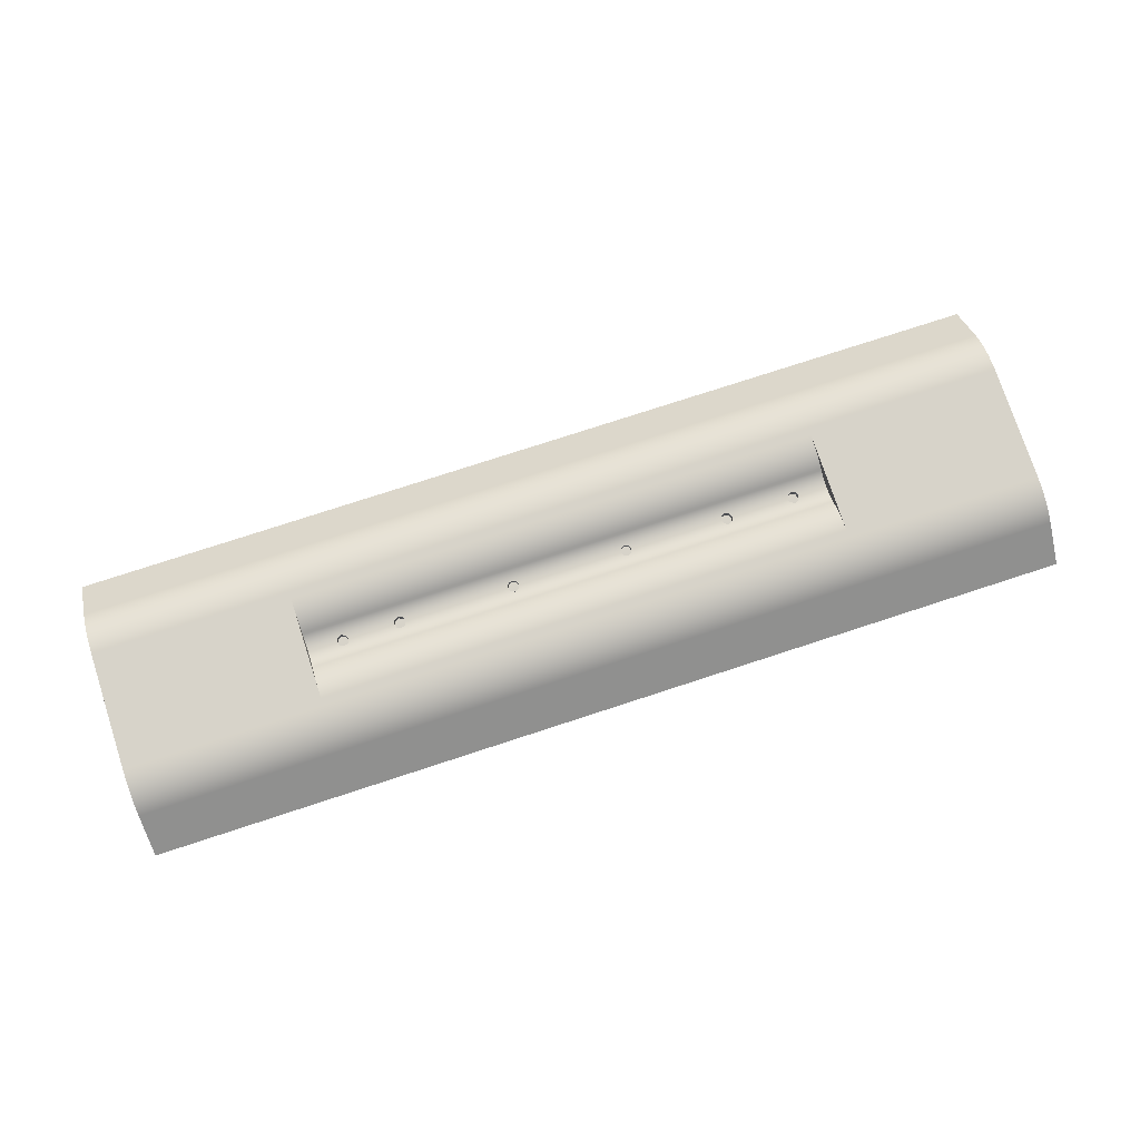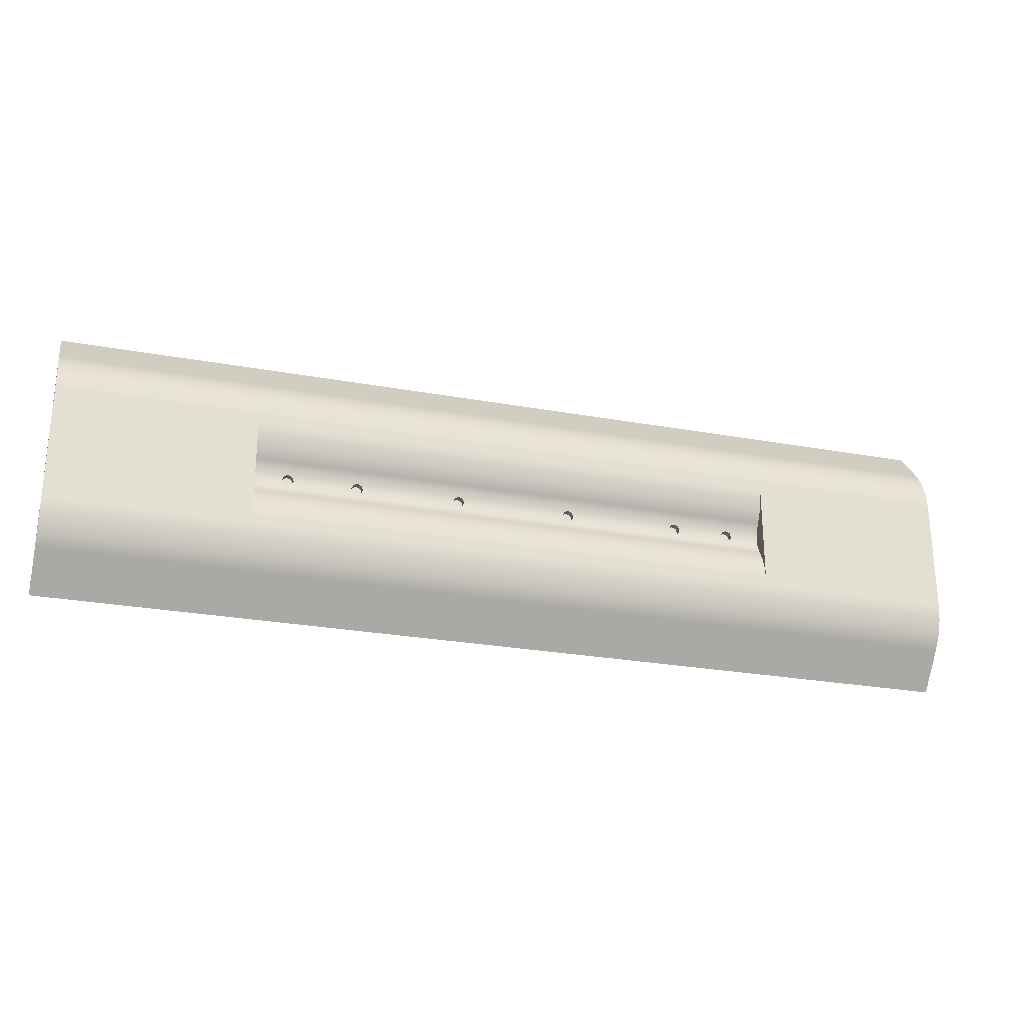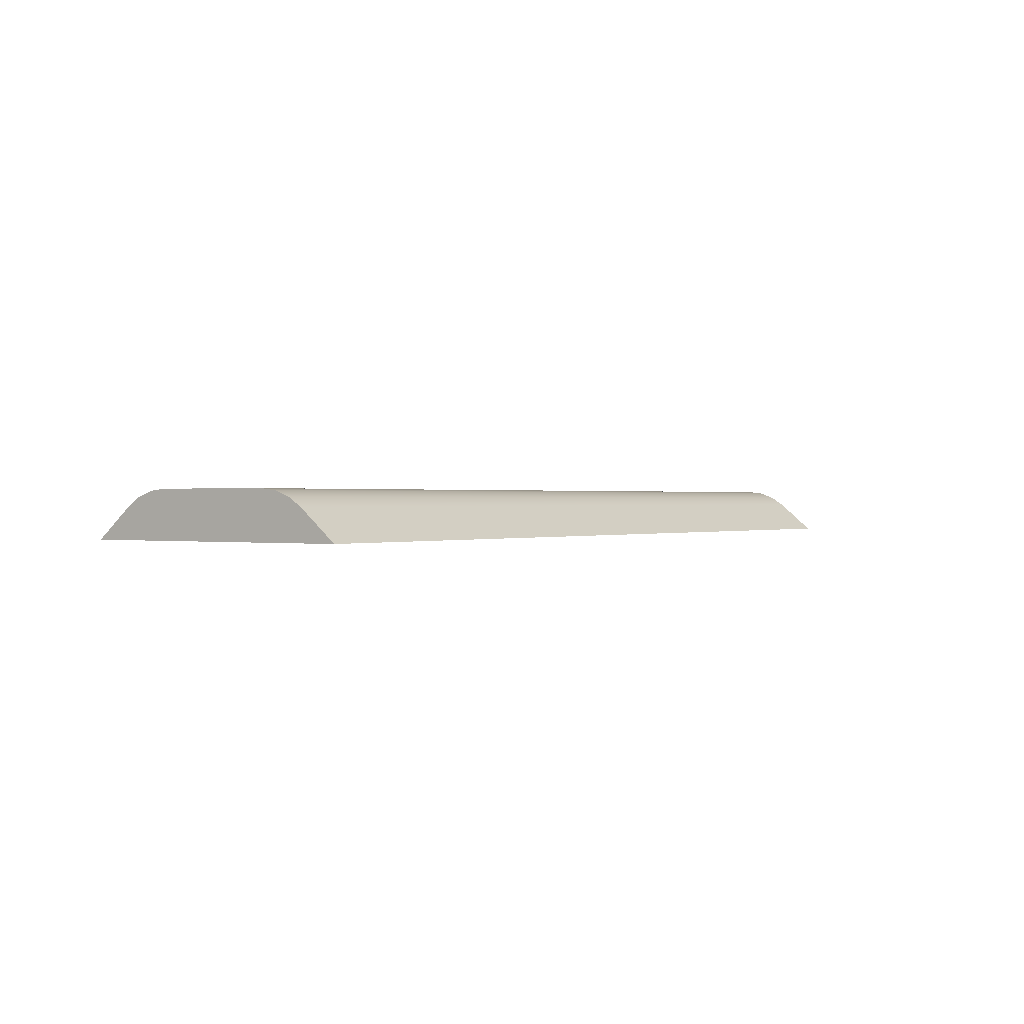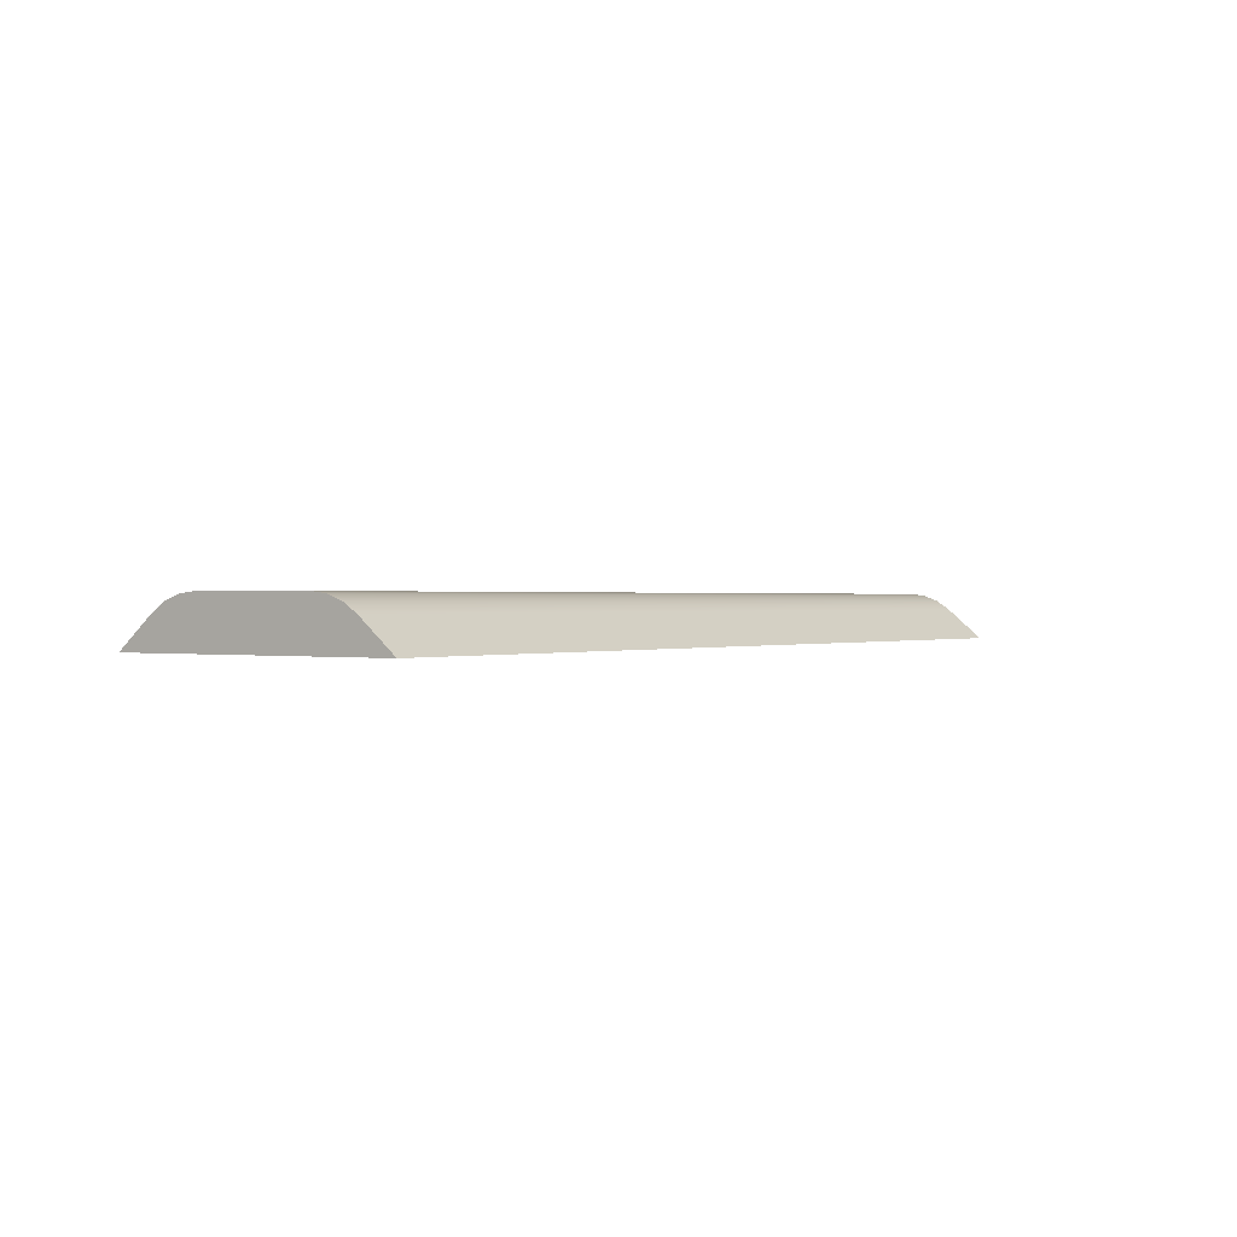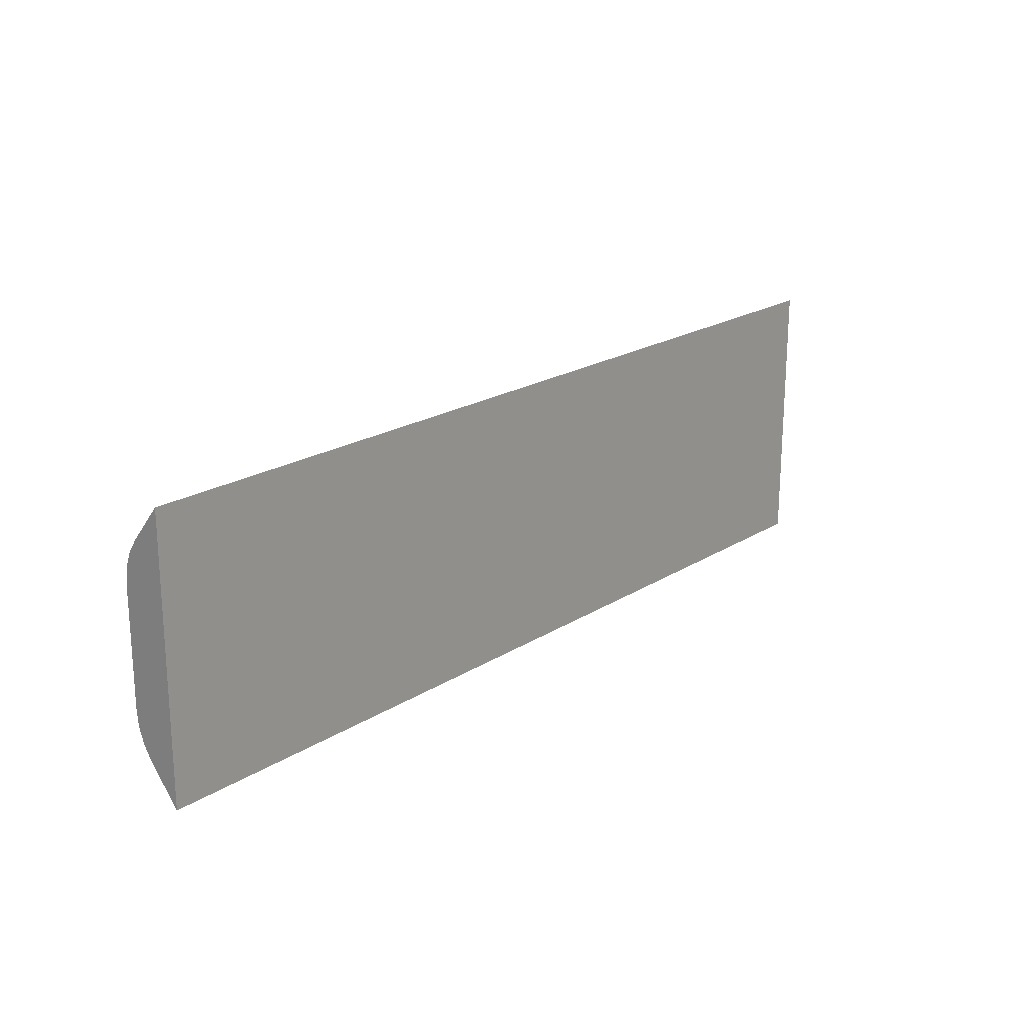
<metadata>
{"format":"obj","ext":"obj","renderer":"f3d","projection":"perspective","resolution":1024,"background":"white","views":[{"elev":76.3,"azim":-18.1,"up":"+Y"},{"elev":-26.2,"azim":163.9,"up":"+Z"},{"elev":0.4,"azim":124.3,"up":"+Y"},{"elev":0.5,"azim":124.9,"up":"+Y"},{"elev":20.4,"azim":-48.7,"up":"+Z"}]}
</metadata>
<code>
v 68.58 0.765 0.635
v 69.03 0.7328 0.449
v 69.21 0.701 -8.014e-06
v 69.03 0.733 -0.449
v 68.58 0.7652 -0.635
v 68.13 0.733 -0.449
v 67.94 0.701 -8.014e-06
v 68.13 0.7328 0.449
v 67.94 0 7.777e-17
v 68.13 0 -0.449
v 68.58 0 -0.635
v 69.03 0 -0.449
v 69.21 0 0
v 69.03 0 0.449
v 68.58 0 0.635
v 68.13 0 0.449
v 67.94 0.701 -8.014e-06
v 67.94 0 7.777e-17
v 67.94 0 7.777e-17
v 68.13 0 0.449
v 68.58 0 0.635
v 69.03 0 0.449
v 69.21 0 0
v 69.03 0 -0.449
v 68.58 0 -0.635
v 68.13 0 -0.449
v 57.15 0.765 0.635
v 57.6 0.7328 0.449
v 57.78 0.701 -8.014e-06
v 57.6 0.733 -0.449
v 57.15 0.7652 -0.635
v 56.7 0.733 -0.449
v 56.51 0.701 -8.014e-06
v 56.7 0.7328 0.449
v 56.51 0 7.777e-17
v 56.7 0 -0.449
v 57.15 0 -0.635
v 57.6 0 -0.449
v 57.78 0 0
v 57.6 0 0.449
v 57.15 0 0.635
v 56.7 0 0.449
v 56.51 0.701 -8.014e-06
v 56.51 0 7.777e-17
v 56.51 0 7.777e-17
v 56.7 0 0.449
v 57.15 0 0.635
v 57.6 0 0.449
v 57.78 0 0
v 57.6 0 -0.449
v 57.15 0 -0.635
v 56.7 0 -0.449
v 25.4 0.765 0.635
v 25.85 0.7328 0.449
v 26.03 0.701 -8.014e-06
v 25.85 0.733 -0.449
v 25.4 0.7652 -0.635
v 24.95 0.733 -0.449
v 24.76 0.701 -8.014e-06
v 24.95 0.7328 0.449
v 24.76 0 7.777e-17
v 24.95 0 -0.449
v 25.4 0 -0.635
v 25.85 0 -0.449
v 26.03 0 0
v 25.85 0 0.449
v 25.4 0 0.635
v 24.95 0 0.449
v 24.76 0.701 -8.014e-06
v 24.76 0 7.777e-17
v 24.76 0 7.777e-17
v 24.95 0 0.449
v 25.4 0 0.635
v 25.85 0 0.449
v 26.03 0 0
v 25.85 0 -0.449
v 25.4 0 -0.635
v 24.95 0 -0.449
v 76.2 0.765 0.635
v 76.65 0.7328 0.449
v 76.83 0.701 -8.014e-06
v 76.65 0.733 -0.449
v 76.2 0.7652 -0.635
v 75.75 0.733 -0.449
v 75.57 0.701 -8.014e-06
v 75.75 0.7328 0.449
v 75.57 0 7.777e-17
v 75.75 0 -0.449
v 76.2 0 -0.635
v 76.65 0 -0.449
v 76.83 0 0
v 76.65 0 0.449
v 76.2 0 0.635
v 75.75 0 0.449
v 75.57 0.701 -8.014e-06
v 75.57 0 7.777e-17
v 75.57 0 7.777e-17
v 75.75 0 0.449
v 76.2 0 0.635
v 76.65 0 0.449
v 76.83 0 0
v 76.65 0 -0.449
v 76.2 0 -0.635
v 75.75 0 -0.449
v 44.45 0.765 0.635
v 44.9 0.7328 0.449
v 45.08 0.701 -8.014e-06
v 44.9 0.733 -0.449
v 44.45 0.7652 -0.635
v 44 0.733 -0.449
v 43.81 0.701 -8.014e-06
v 44 0.7328 0.449
v 43.81 0 7.777e-17
v 44 0 -0.449
v 44.45 0 -0.635
v 44.9 0 -0.449
v 45.08 0 0
v 44.9 0 0.449
v 44.45 0 0.635
v 44 0 0.449
v 43.81 0.701 -8.014e-06
v 43.81 0 7.777e-17
v 43.81 0 7.777e-17
v 44 0 0.449
v 44.45 0 0.635
v 44.9 0 0.449
v 45.08 0 0
v 44.9 0 -0.449
v 44.45 0 -0.635
v 44 0 -0.449
v 31.75 0.765 0.635
v 32.2 0.7328 0.449
v 32.38 0.701 -8.014e-06
v 32.2 0.733 -0.449
v 31.75 0.7652 -0.635
v 31.3 0.733 -0.449
v 31.11 0.701 -8.014e-06
v 31.3 0.7328 0.449
v 31.11 0 7.777e-17
v 31.3 0 -0.449
v 31.75 0 -0.635
v 32.2 0 -0.449
v 32.38 0 0
v 32.2 0 0.449
v 31.75 0 0.635
v 31.3 0 0.449
v 31.11 0.701 -8.014e-06
v 31.11 0 7.777e-17
v 31.11 0 7.777e-17
v 31.3 0 0.449
v 31.75 0 0.635
v 32.2 0 0.449
v 32.38 0 0
v 32.2 0 -0.449
v 31.75 0 -0.635
v 31.3 0 -0.449
v 101.6 2.54 5.63
v 101.6 2.54 -5.629
v 80.01 2.54 -5.629
v 80.01 2.54 5.63
v 80.01 1.275 -1.821
v 80.01 0.8479 -0.9541
v 80.01 0.701 0.0006029
v 80.01 0.8479 0.9553
v 80.01 1.275 1.822
v 80.01 1.392 1.988
v 80.01 2.021 3.115
v 80.01 2.409 4.346
v 80.01 2.54 5.63
v 80.01 2.54 -5.629
v 80.01 2.409 -4.345
v 80.01 2.021 -3.114
v 80.01 1.392 -1.987
v 80.01 2.54 5.63
v 80.01 2.409 4.346
v 80.01 2.021 3.115
v 80.01 1.392 1.988
v 21.59 1.392 1.988
v 21.59 2.021 3.115
v 21.59 2.409 4.346
v 21.59 2.54 5.63
v 80.01 1.392 1.988
v 80.01 1.275 1.822
v 21.59 1.275 1.822
v 21.59 1.392 1.988
v 0 2.54 -5.629
v 0 2.54 5.63
v 21.59 2.54 5.63
v 21.59 2.54 -5.629
v 21.59 1.275 1.822
v 21.59 0.8479 0.9553
v 21.59 0.701 0.0006029
v 21.59 0.8479 -0.9541
v 21.59 1.275 -1.821
v 21.59 1.392 -1.987
v 21.59 2.021 -3.114
v 21.59 2.409 -4.345
v 21.59 2.54 -5.629
v 21.59 2.54 5.63
v 21.59 2.409 4.346
v 21.59 2.021 3.115
v 21.59 1.392 1.988
v 80.01 1.392 -1.987
v 80.01 2.021 -3.114
v 80.01 2.409 -4.345
v 80.01 2.54 -5.629
v 21.59 2.54 -5.629
v 21.59 2.409 -4.345
v 21.59 2.021 -3.114
v 21.59 1.392 -1.987
v 80.01 1.275 -1.821
v 80.01 1.392 -1.987
v 21.59 1.392 -1.987
v 21.59 1.275 -1.821
v 68.58 0.765 0.635
v 68.13 0.7328 0.449
v 67.94 0.701 -8.014e-06
v 68.13 0.733 -0.449
v 68.58 0.7652 -0.635
v 69.03 0.733 -0.449
v 69.21 0.701 -8.014e-06
v 69.03 0.7328 0.449
v 57.15 0.765 0.635
v 56.7 0.7328 0.449
v 56.51 0.701 -8.014e-06
v 56.7 0.733 -0.449
v 57.15 0.7652 -0.635
v 57.6 0.733 -0.449
v 57.78 0.701 -8.014e-06
v 57.6 0.7328 0.449
v 25.4 0.765 0.635
v 24.95 0.7328 0.449
v 24.76 0.701 -8.014e-06
v 24.95 0.733 -0.449
v 25.4 0.7652 -0.635
v 25.85 0.733 -0.449
v 26.03 0.701 -8.014e-06
v 25.85 0.7328 0.449
v 76.2 0.765 0.635
v 75.75 0.7328 0.449
v 75.57 0.701 -8.014e-06
v 75.75 0.733 -0.449
v 76.2 0.7652 -0.635
v 76.65 0.733 -0.449
v 76.83 0.701 -8.014e-06
v 76.65 0.7328 0.449
v 44.45 0.765 0.635
v 44 0.7328 0.449
v 43.81 0.701 -8.014e-06
v 44 0.733 -0.449
v 44.45 0.7652 -0.635
v 44.9 0.733 -0.449
v 45.08 0.701 -8.014e-06
v 44.9 0.7328 0.449
v 31.75 0.765 0.635
v 31.3 0.7328 0.449
v 31.11 0.701 -8.014e-06
v 31.3 0.733 -0.449
v 31.75 0.7652 -0.635
v 32.2 0.733 -0.449
v 32.38 0.701 -8.014e-06
v 32.2 0.7328 0.449
v 80.01 1.275 1.822
v 80.01 0.8479 0.9553
v 80.01 0.701 0.0006029
v 80.01 0.8479 -0.9541
v 80.01 1.275 -1.821
v 21.59 1.275 -1.821
v 21.59 0.8479 -0.9541
v 21.59 0.701 0.0006029
v 21.59 0.8479 0.9553
v 21.59 1.275 1.822
v 0 2.54 -6.384
v 0 2.54 -5.629
v 21.59 2.54 -5.629
v 80.01 2.54 -5.629
v 101.6 2.54 -5.629
v 101.6 2.54 -6.384
v 0 0.7743 -11.26
v 0 1.737 -9.788
v 0 2.337 -8.133
v 0 2.54 -6.384
v 101.6 2.54 -6.384
v 101.6 2.337 -8.133
v 101.6 1.737 -9.788
v 101.6 0.7743 -11.26
v 0 -2.54 -15.24
v 0 0.7743 -11.26
v 101.6 0.7743 -11.26
v 101.6 -2.54 -15.24
v 0 -2.54 15.24
v 0 -2.54 -15.24
v 101.6 -2.54 -15.24
v 101.6 -2.54 15.24
v 0 0.7738 11.26
v 0 -2.54 15.24
v 101.6 -2.54 15.24
v 101.6 0.7738 11.26
v 0 2.54 6.385
v 0 2.337 8.134
v 0 1.737 9.79
v 0 0.7738 11.26
v 101.6 0.7738 11.26
v 101.6 1.737 9.79
v 101.6 2.337 8.134
v 101.6 2.54 6.385
v 0 2.54 5.63
v 0 2.54 6.385
v 101.6 2.54 6.385
v 101.6 2.54 5.63
v 80.01 2.54 5.63
v 21.59 2.54 5.63
v 101.6 2.54 5.63
v 101.6 2.54 6.385
v 101.6 2.337 8.134
v 101.6 1.737 9.79
v 101.6 0.7738 11.26
v 101.6 -2.54 15.24
v 101.6 -2.54 -15.24
v 101.6 0.7743 -11.26
v 101.6 1.737 -9.788
v 101.6 2.337 -8.133
v 101.6 2.54 -6.384
v 101.6 2.54 -5.629
v 0 2.54 5.63
v 0 2.54 -5.629
v 0 2.54 -6.384
v 0 2.337 -8.133
v 0 1.737 -9.788
v 0 0.7743 -11.26
v 0 -2.54 -15.24
v 0 -2.54 15.24
v 0 0.7738 11.26
v 0 1.737 9.79
v 0 2.337 8.134
v 0 2.54 6.385
g c519ddcc-e330-11ea-a478-54bf646e7e1f
f 8 1 15
f 15 1 2
f 15 2 14
f 14 2 3
f 14 3 13
f 13 3 12
f 12 3 4
f 12 4 11
f 11 4 5
f 11 5 6
f 11 6 10
f 10 6 17
f 10 17 9
f 18 7 16
f 16 7 8
f 16 8 15
g c51aef46-e330-11ea-a435-54bf646e7e1f
f 20 22 19
f 19 22 23
f 19 23 26
f 26 23 24
f 26 24 25
f 20 21 22
g c51bb28a-e330-11ea-b79e-54bf646e7e1f
f 34 27 41
f 41 27 28
f 41 28 40
f 40 28 29
f 40 29 39
f 39 29 38
f 38 29 30
f 38 30 37
f 37 30 31
f 37 31 32
f 37 32 36
f 36 32 43
f 36 43 35
f 44 33 42
f 42 33 34
f 42 34 41
g c51c9cd0-e330-11ea-9430-54bf646e7e1f
f 46 48 45
f 45 48 49
f 45 49 52
f 52 49 50
f 52 50 51
f 46 47 48
g c51d6018-e330-11ea-99c2-54bf646e7e1f
f 60 53 67
f 67 53 54
f 67 54 66
f 66 54 55
f 66 55 65
f 65 55 64
f 64 55 56
f 64 56 63
f 63 56 57
f 63 57 58
f 63 58 62
f 62 58 69
f 62 69 61
f 70 59 68
f 68 59 60
f 68 60 67
g c51e4a68-e330-11ea-915b-54bf646e7e1f
f 72 74 71
f 71 74 75
f 71 75 78
f 78 75 76
f 78 76 77
f 72 73 74
g c51f34c6-e330-11ea-b73e-54bf646e7e1f
f 86 79 93
f 93 79 80
f 93 80 92
f 92 80 81
f 92 81 91
f 91 81 90
f 90 81 82
f 90 82 89
f 89 82 83
f 89 83 84
f 89 84 88
f 88 84 95
f 88 95 87
f 96 85 94
f 94 85 86
f 94 86 93
g c5201f1c-e330-11ea-8739-54bf646e7e1f
f 98 100 97
f 97 100 101
f 97 101 104
f 104 101 102
f 104 102 103
f 98 99 100
g c521097a-e330-11ea-b858-54bf646e7e1f
f 112 105 119
f 119 105 106
f 119 106 118
f 118 106 107
f 118 107 117
f 117 107 116
f 116 107 108
f 116 108 115
f 115 108 109
f 115 109 110
f 115 110 114
f 114 110 121
f 114 121 113
f 122 111 120
f 120 111 112
f 120 112 119
g c5221adc-e330-11ea-b4a3-54bf646e7e1f
f 124 126 123
f 123 126 127
f 123 127 130
f 130 127 128
f 130 128 129
f 124 125 126
g c5230534-e330-11ea-b4e4-54bf646e7e1f
f 138 131 145
f 145 131 132
f 145 132 144
f 144 132 133
f 144 133 143
f 143 133 142
f 142 133 134
f 142 134 141
f 141 134 135
f 141 135 136
f 141 136 140
f 140 136 147
f 140 147 139
f 148 137 146
f 146 137 138
f 146 138 145
g c5243dae-e330-11ea-9d50-54bf646e7e1f
f 150 152 149
f 149 152 153
f 149 153 156
f 156 153 154
f 156 154 155
f 150 151 152
g c4e58988-e330-11ea-b651-54bf646e7e1f
f 157 158 160
f 160 158 159
g c4e64cd0-e330-11ea-bba5-54bf646e7e1f
f 162 164 161
f 161 164 165
f 161 165 166
f 162 163 164
f 167 172 166
f 166 172 173
f 166 173 161
f 172 167 171
f 171 167 168
f 171 168 170
f 170 168 169
g c459a306-e330-11ea-8d2e-54bf646e7e1f
f 181 174 180
f 180 174 175
f 180 175 179
f 179 175 176
f 179 176 178
f 178 176 177
g c45a3f30-e330-11ea-bc65-54bf646e7e1f
f 182 183 185
f 185 183 184
g c49c7594-e330-11ea-8fa5-54bf646e7e1f
f 186 187 189
f 189 187 188
g c49d11cc-e330-11ea-b671-54bf646e7e1f
f 191 193 190
f 190 193 194
f 190 194 202
f 202 194 195
f 202 195 196
f 191 192 193
f 202 196 201
f 201 196 197
f 201 197 200
f 200 197 198
f 200 198 199
g c456bcfa-e330-11ea-92ae-54bf646e7e1f
f 210 203 209
f 209 203 204
f 209 204 208
f 208 204 205
f 208 205 207
f 207 205 206
g c4566ecc-e330-11ea-975d-54bf646e7e1f
f 211 212 214
f 214 212 213
g c45620ba-e330-11ea-85a2-54bf646e7e1f
f 216 230 215
f 215 230 223
f 215 223 264
f 264 223 271
f 264 271 263
f 263 271 272
f 230 216 229
f 229 216 217
f 229 217 228
f 228 217 218
f 228 218 227
f 227 218 219
f 227 219 266
f 266 219 243
f 266 243 244
f 243 219 242
f 242 219 220
f 242 220 241
f 241 220 221
f 241 221 240
f 240 221 222
f 240 222 239
f 239 222 215
f 239 215 264
f 224 254 223
f 223 254 247
f 223 247 271
f 271 247 255
f 271 255 231
f 231 255 238
f 238 255 256
f 238 256 237
f 237 256 257
f 237 257 236
f 236 257 258
f 236 258 235
f 235 258 259
f 235 259 269
f 269 259 251
f 269 251 227
f 227 251 226
f 226 251 252
f 226 252 225
f 225 252 253
f 225 253 224
f 224 253 254
f 231 232 271
f 271 232 270
f 270 232 233
f 270 233 234
f 270 234 269
f 269 234 235
f 266 244 265
f 265 244 245
f 265 245 246
f 265 246 264
f 264 246 239
f 255 247 262
f 262 247 248
f 262 248 261
f 261 248 249
f 261 249 260
f 260 249 250
f 260 250 259
f 259 250 251
f 267 268 266
f 266 268 269
f 266 269 227
g c456e41c-e330-11ea-a86f-54bf646e7e1f
f 274 275 273
f 273 275 276
f 273 276 278
f 278 276 277
g c4573230-e330-11ea-85f5-54bf646e7e1f
f 286 279 285
f 285 279 280
f 285 280 284
f 284 280 281
f 284 281 283
f 283 281 282
g c4578046-e330-11ea-8234-54bf646e7e1f
f 287 288 290
f 290 288 289
g c457ce6e-e330-11ea-9f9b-54bf646e7e1f
f 291 292 294
f 294 292 293
g c4581c82-e330-11ea-b434-54bf646e7e1f
f 295 296 298
f 298 296 297
g c4589186-e330-11ea-8992-54bf646e7e1f
f 306 299 305
f 305 299 300
f 305 300 304
f 304 300 301
f 304 301 303
f 303 301 302
g c4592dc0-e330-11ea-9f95-54bf646e7e1f
f 307 308 312
f 312 308 311
f 311 308 309
f 311 309 310
g c45adb4c-e330-11ea-a518-54bf646e7e1f
f 314 315 313
f 313 315 316
f 313 316 324
f 324 316 321
f 324 321 322
f 316 317 321
f 321 317 320
f 320 317 319
f 319 317 318
f 322 323 324
g c45b507a-e330-11ea-aa7d-54bf646e7e1f
f 326 334 325
f 325 334 335
f 325 335 336
f 327 328 326
f 326 328 329
f 326 329 334
f 334 329 333
f 333 329 330
f 333 330 331
f 331 332 333

</code>
